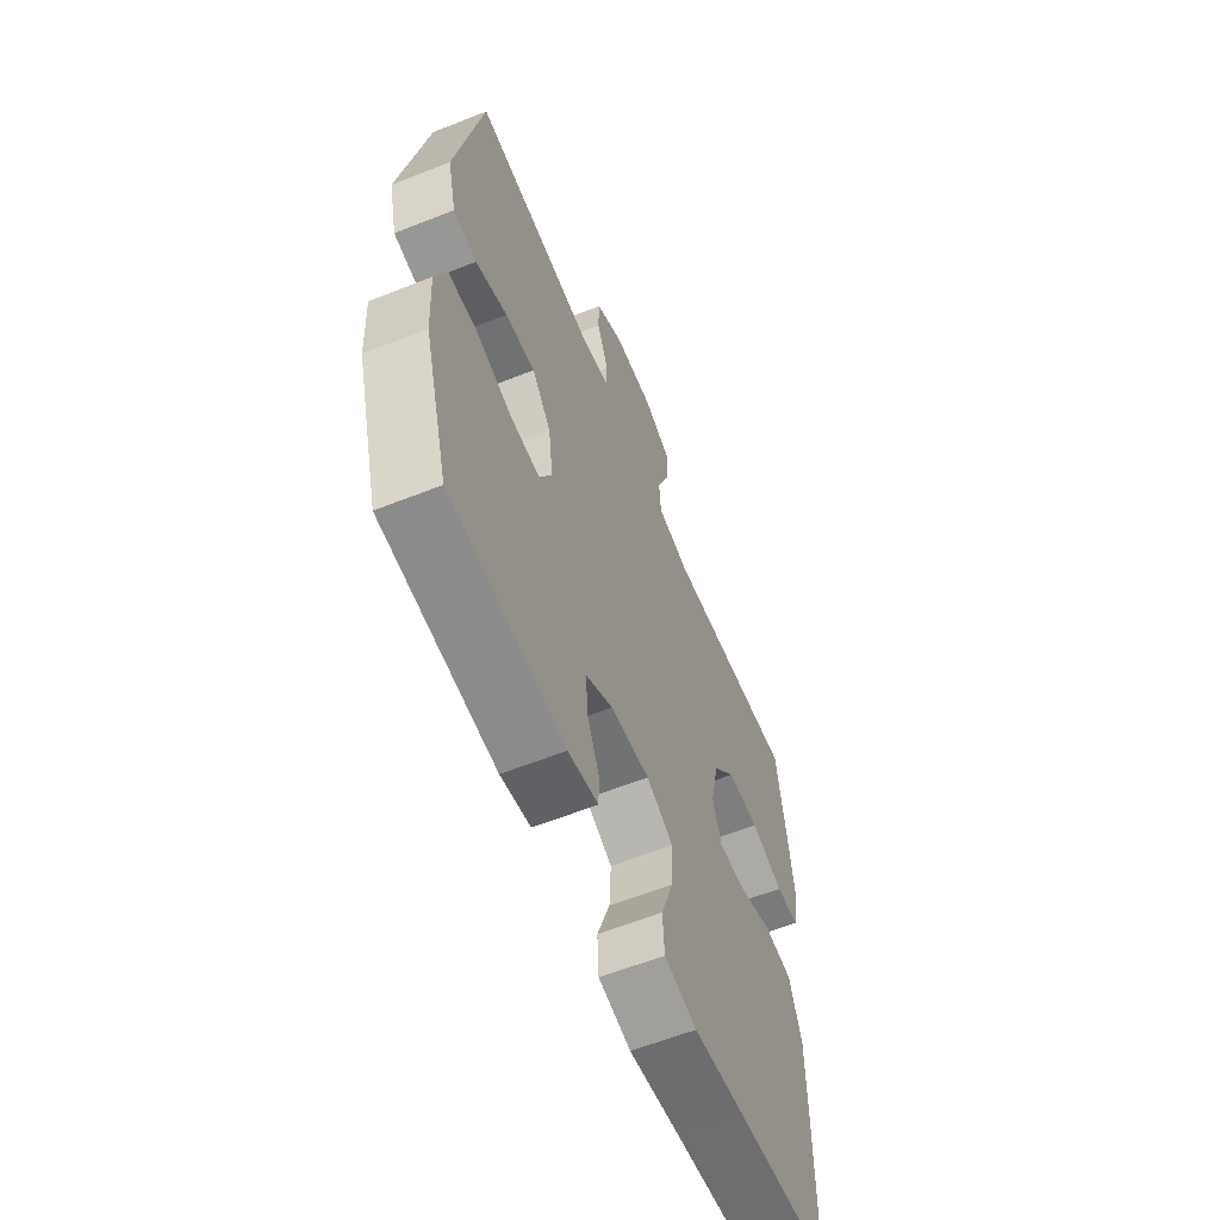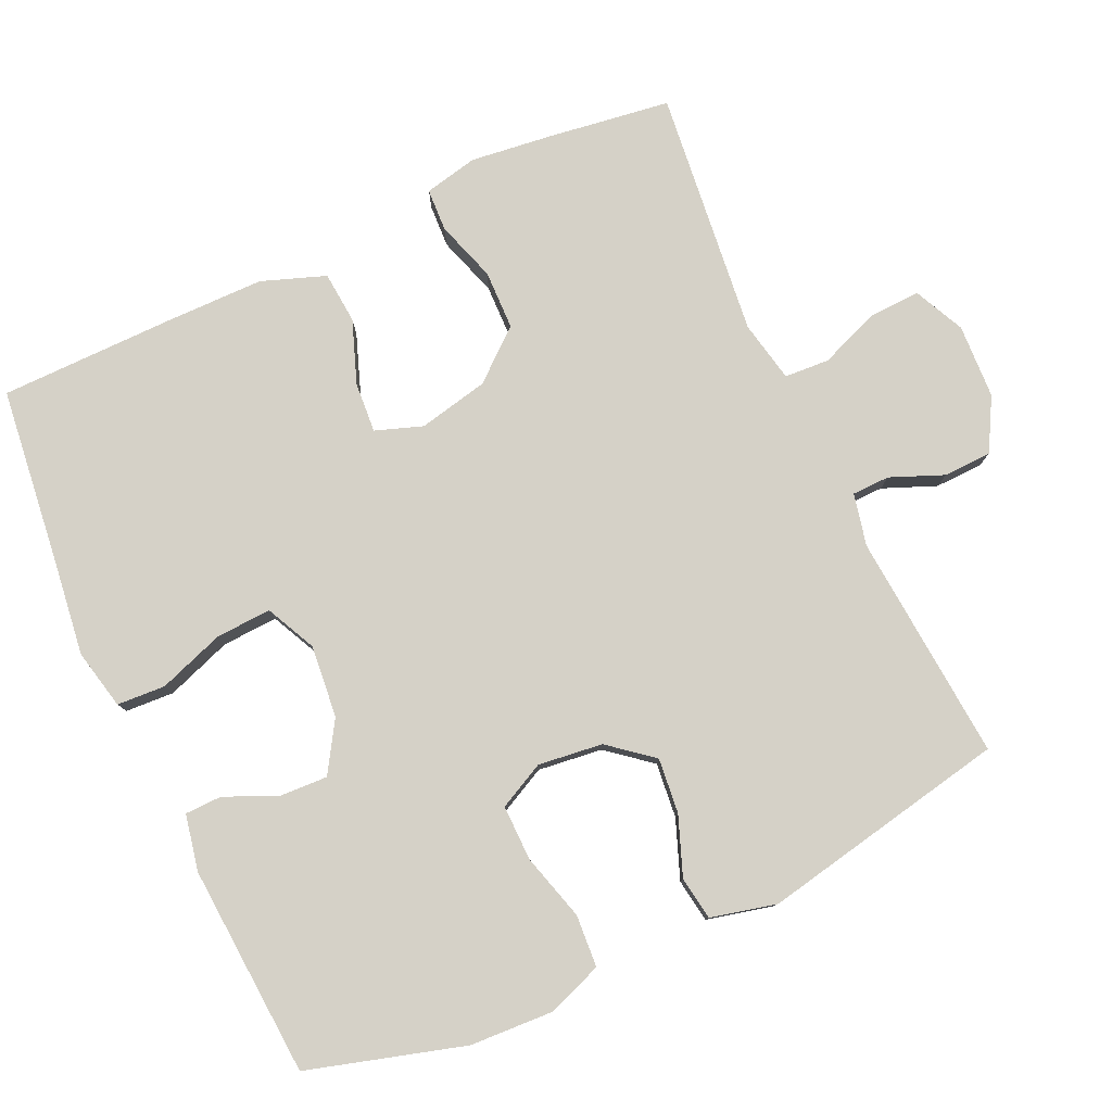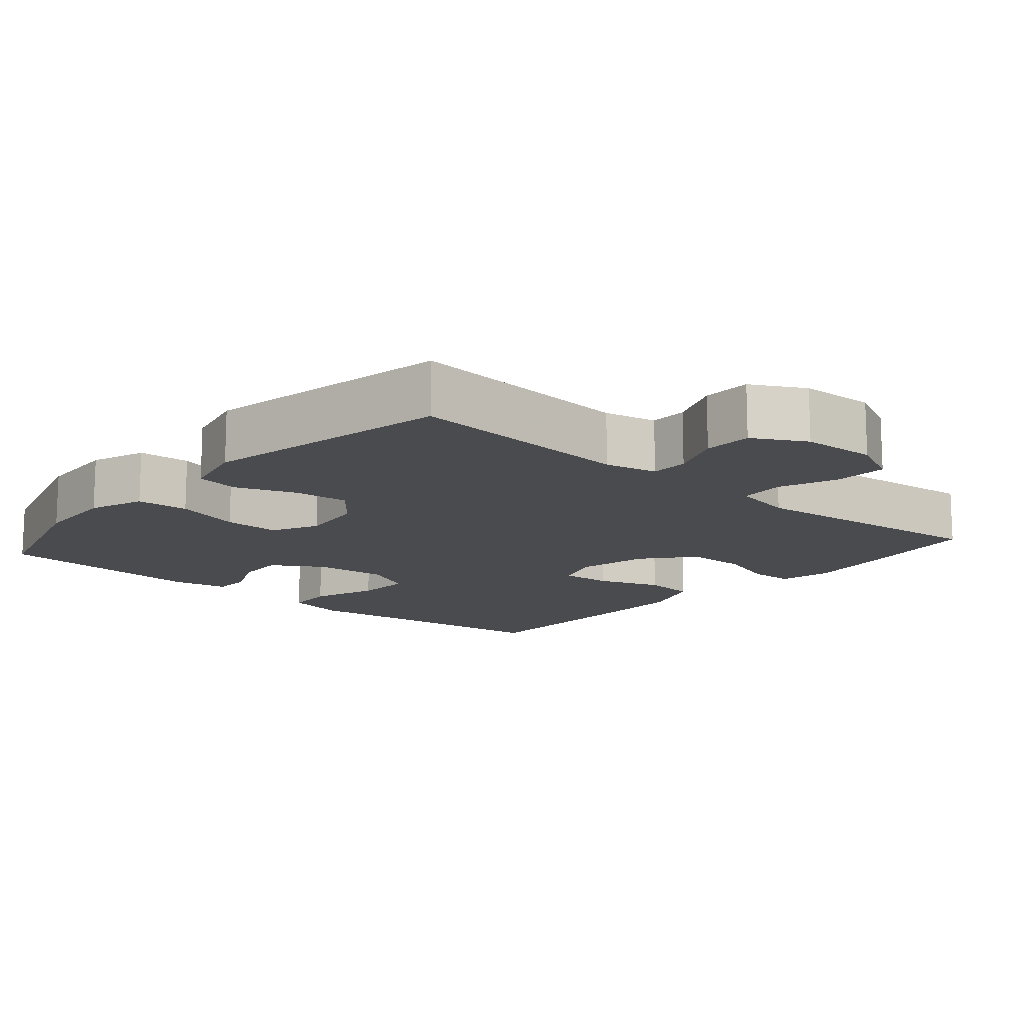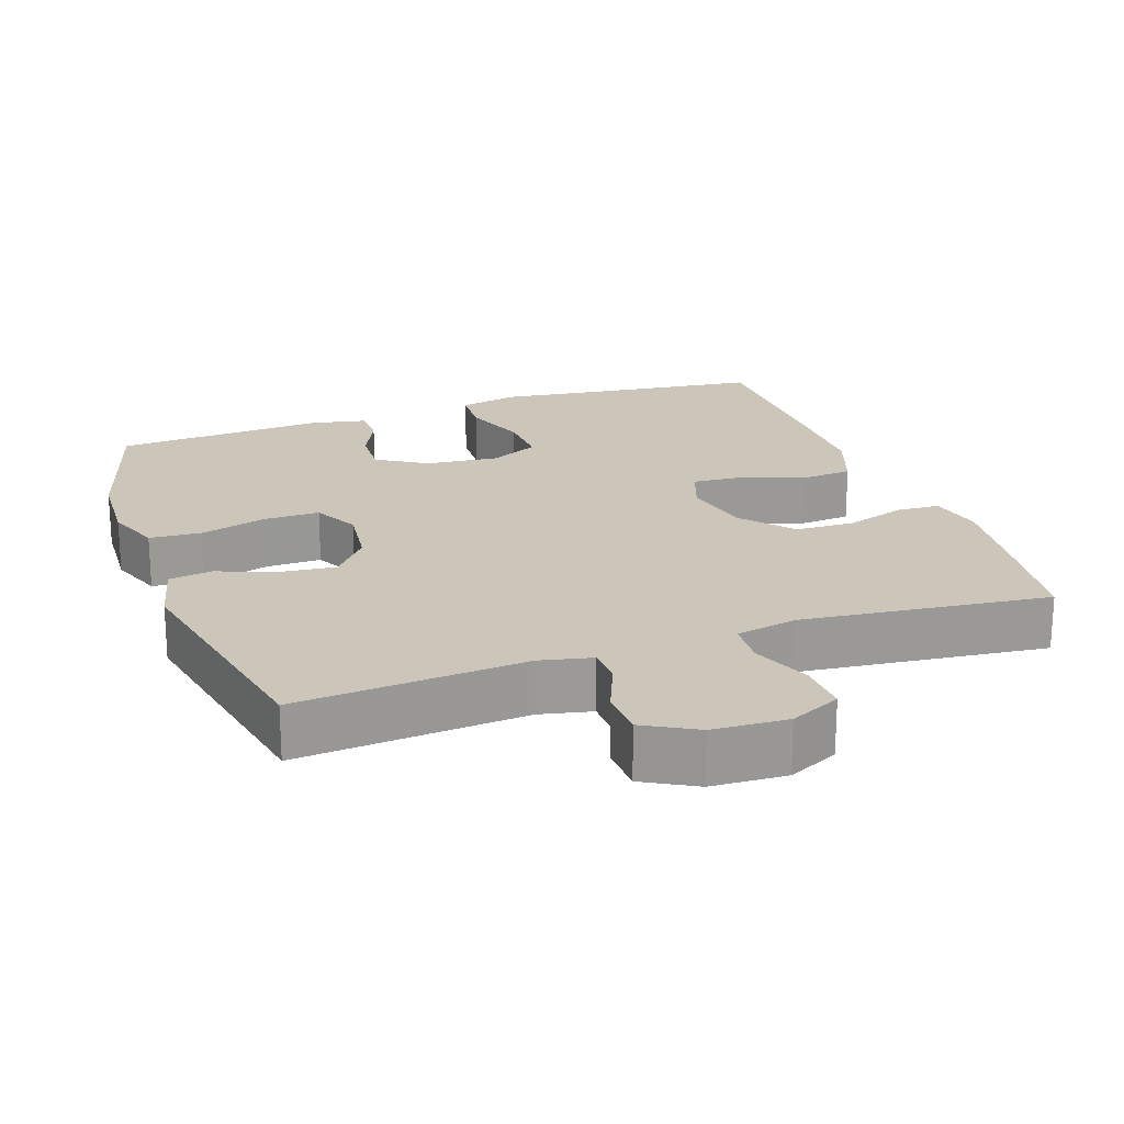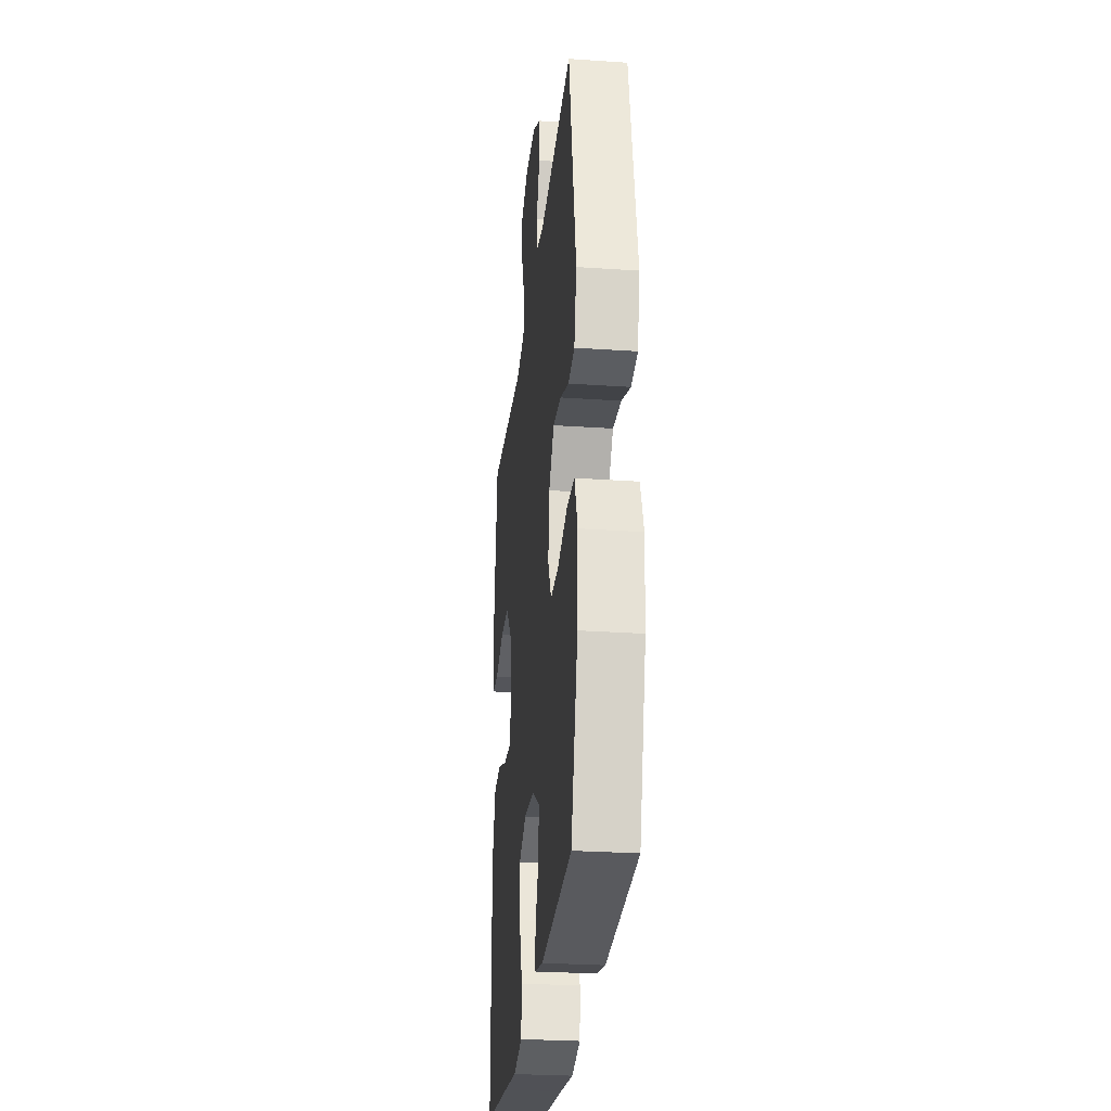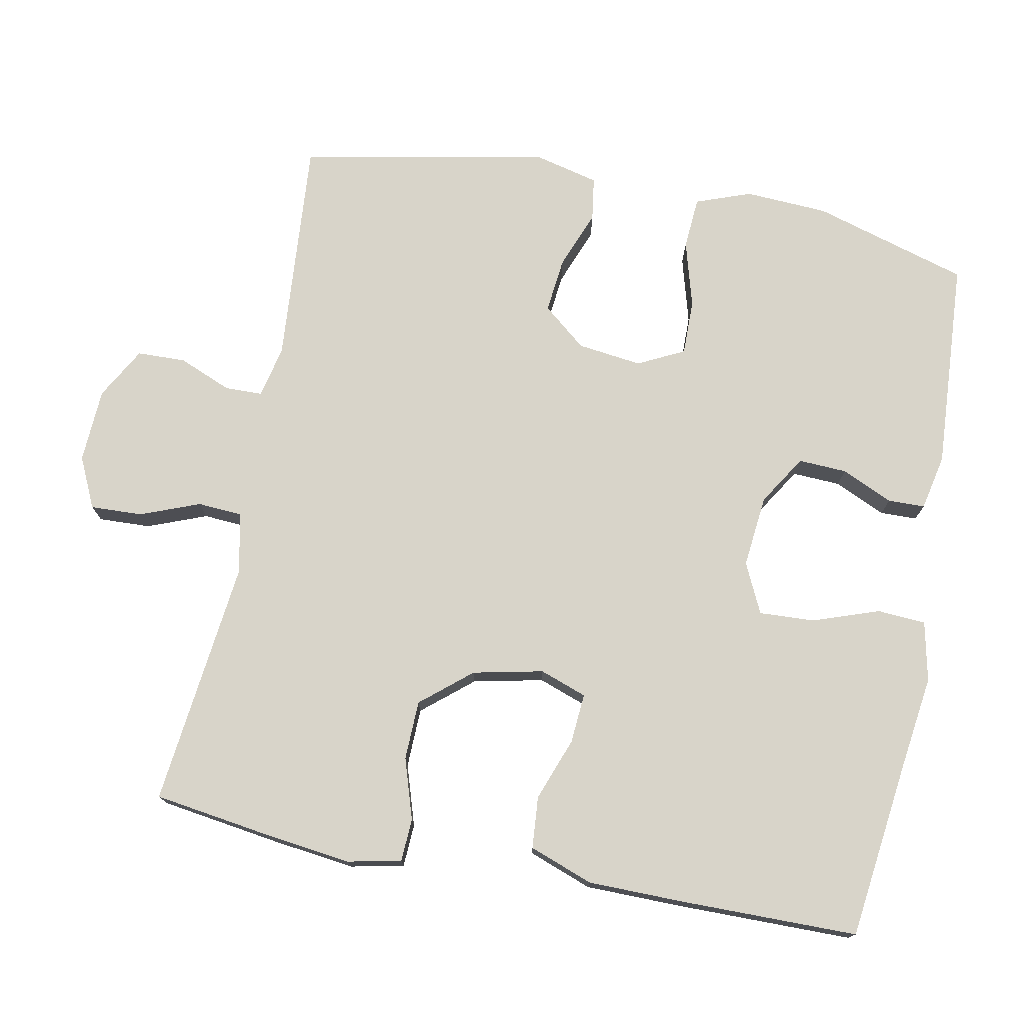
<metadata>
{"format":"obj","ext":"obj","renderer":"f3d","projection":"perspective","resolution":1024,"background":"white","views":[{"elev":-60.6,"azim":-67.9,"up":"+Z"},{"elev":79.3,"azim":-114.8,"up":"+Y"},{"elev":-13.8,"azim":-40.9,"up":"+Y"},{"elev":20.9,"azim":-19.4,"up":"+Y"},{"elev":-27.8,"azim":-96.0,"up":"+Z"},{"elev":75.2,"azim":101.1,"up":"+Y"}]}
</metadata>
<code>
v 0.5 0.07 0.5
v 0.524 0.07 0.332
v 0.538 0.07 0.218
v 0.522 0.07 0.144
v 0.463 0.07 0.141
v 0.379 0.07 0.168
v 0.297 0.07 0.166
v 0.239 0.07 0.097
v 0.218 0.07 0
v 0.241 0.07 -0.065
v 0.31 0.07 -0.06
v 0.397 0.07 -0.028
v 0.469 0.07 -0.034
v 0.501 0.07 -0.122
v 0.502 0.07 -0.255
v 0.5 0.07 -0.5
v 0.252 0.07 -0.53
v 0.124 0.07 -0.547
v 0.041 0.07 -0.529
v 0.037 0.07 -0.462
v 0.069 0.07 -0.371
v 0.073 0.07 -0.294
v 0.004 0.07 -0.261
v -0.096 0.07 -0.271
v -0.165 0.07 -0.314
v -0.162 0.07 -0.381
v -0.13 0.07 -0.452
v -0.131 0.07 -0.503
v -0.208 0.07 -0.519
v -0.5 0.07 -0.5
v -0.563 0.07 -0.285
v -0.569 0.07 -0.17
v -0.541 0.07 -0.094
v -0.469 0.07 -0.089
v -0.377 0.07 -0.115
v -0.3 0.07 -0.116
v -0.268 0.07 -0.052
v -0.279 0.07 0.037
v -0.328 0.07 0.097
v -0.404 0.07 0.089
v -0.485 0.07 0.058
v -0.545 0.07 0.067
v -0.567 0.07 0.158
v -0.5 0.07 0.5
v -0.185 0.07 0.475
v -0.113 0.07 0.491
v -0.112 0.07 0.543
v -0.142 0.07 0.616
v -0.14 0.07 0.683
v -0.068 0.07 0.723
v 0.035 0.07 0.728
v 0.105 0.07 0.695
v 0.102 0.07 0.623
v 0.07 0.07 0.541
v 0.074 0.07 0.479
v 0.159 0.07 0.462
v 0.5 0 0.5
v 0.524 0 0.332
v 0.538 0 0.218
v 0.522 0 0.144
v 0.463 0 0.141
v 0.379 0 0.168
v 0.297 0 0.166
v 0.239 0 0.097
v 0.218 0 0
v 0.241 0 -0.065
v 0.31 0 -0.06
v 0.397 0 -0.028
v 0.469 0 -0.034
v 0.501 0 -0.122
v 0.502 0 -0.255
v 0.5 0 -0.5
v 0.252 0 -0.53
v 0.124 0 -0.547
v 0.041 0 -0.529
v 0.037 0 -0.462
v 0.069 0 -0.371
v 0.073 0 -0.294
v 0.004 0 -0.261
v -0.096 0 -0.271
v -0.165 0 -0.314
v -0.162 0 -0.381
v -0.13 0 -0.452
v -0.131 0 -0.503
v -0.208 0 -0.519
v -0.5 0 -0.5
v -0.563 0 -0.285
v -0.569 0 -0.17
v -0.541 0 -0.094
v -0.469 0 -0.089
v -0.377 0 -0.115
v -0.3 0 -0.116
v -0.268 0 -0.052
v -0.279 0 0.037
v -0.328 0 0.097
v -0.404 0 0.089
v -0.485 0 0.058
v -0.545 0 0.067
v -0.567 0 0.158
v -0.5 0 0.5
v -0.185 0 0.475
v -0.113 0 0.491
v -0.112 0 0.543
v -0.142 0 0.616
v -0.14 0 0.683
v -0.068 0 0.723
v 0.035 0 0.728
v 0.105 0 0.695
v 0.102 0 0.623
v 0.07 0 0.541
v 0.074 0 0.479
v 0.159 0 0.462
f 52 53 54
f 51 52 54
f 50 51 54
f 49 50 54
f 48 49 54
f 47 48 54
f 46 47 54 55
f 45 46 55 56
f 43 44 45
f 42 43 45
f 41 42 45
f 40 41 45
f 39 40 45 56
f 33 34 35
f 32 33 35
f 31 32 35
f 30 31 35
f 29 30 35
f 28 29 35
f 27 28 35
f 26 27 35
f 25 26 35 36
f 24 25 36 37
f 19 20 21
f 18 19 21
f 17 18 21
f 17 21 22
f 16 17 22
f 15 16 22
f 14 15 22
f 13 14 22
f 12 13 22
f 11 12 22
f 10 11 22 23
f 4 5 6
f 3 4 6
f 2 3 6
f 1 2 6
f 56 1 6
f 56 6 7
f 56 7 8
f 39 56 8
f 38 39 8
f 24 37 38
f 23 24 38
f 10 23 38
f 9 10 38
f 8 9 38
f 110 109 108
f 110 108 107
f 110 107 106
f 110 106 105
f 110 105 104
f 110 104 103
f 111 110 103 102
f 112 111 102 101
f 101 100 99
f 101 99 98
f 101 98 97
f 101 97 96
f 112 101 96 95
f 91 90 89
f 91 89 88
f 91 88 87
f 91 87 86
f 91 86 85
f 91 85 84
f 91 84 83
f 91 83 82
f 92 91 82 81
f 93 92 81 80
f 77 76 75
f 77 75 74
f 77 74 73
f 78 77 73
f 78 73 72
f 78 72 71
f 78 71 70
f 78 70 69
f 78 69 68
f 78 68 67
f 79 78 67 66
f 62 61 60
f 62 60 59
f 62 59 58
f 62 58 57
f 62 57 112
f 63 62 112
f 64 63 112
f 64 112 95
f 64 95 94
f 94 93 80
f 94 80 79
f 94 79 66
f 94 66 65
f 94 65 64
f 1 57 58 2
f 2 58 59 3
f 3 59 60 4
f 4 60 61 5
f 5 61 62 6
f 6 62 63 7
f 7 63 64 8
f 8 64 65 9
f 9 65 66 10
f 10 66 67 11
f 11 67 68 12
f 12 68 69 13
f 13 69 70 14
f 14 70 71 15
f 15 71 72 16
f 16 72 73 17
f 17 73 74 18
f 18 74 75 19
f 19 75 76 20
f 20 76 77 21
f 21 77 78 22
f 22 78 79 23
f 23 79 80 24
f 24 80 81 25
f 25 81 82 26
f 26 82 83 27
f 27 83 84 28
f 28 84 85 29
f 29 85 86 30
f 30 86 87 31
f 31 87 88 32
f 32 88 89 33
f 33 89 90 34
f 34 90 91 35
f 35 91 92 36
f 36 92 93 37
f 37 93 94 38
f 38 94 95 39
f 39 95 96 40
f 40 96 97 41
f 41 97 98 42
f 42 98 99 43
f 43 99 100 44
f 44 100 101 45
f 45 101 102 46
f 46 102 103 47
f 47 103 104 48
f 48 104 105 49
f 49 105 106 50
f 50 106 107 51
f 51 107 108 52
f 52 108 109 53
f 53 109 110 54
f 54 110 111 55
f 55 111 112 56
f 56 112 57 1

</code>
